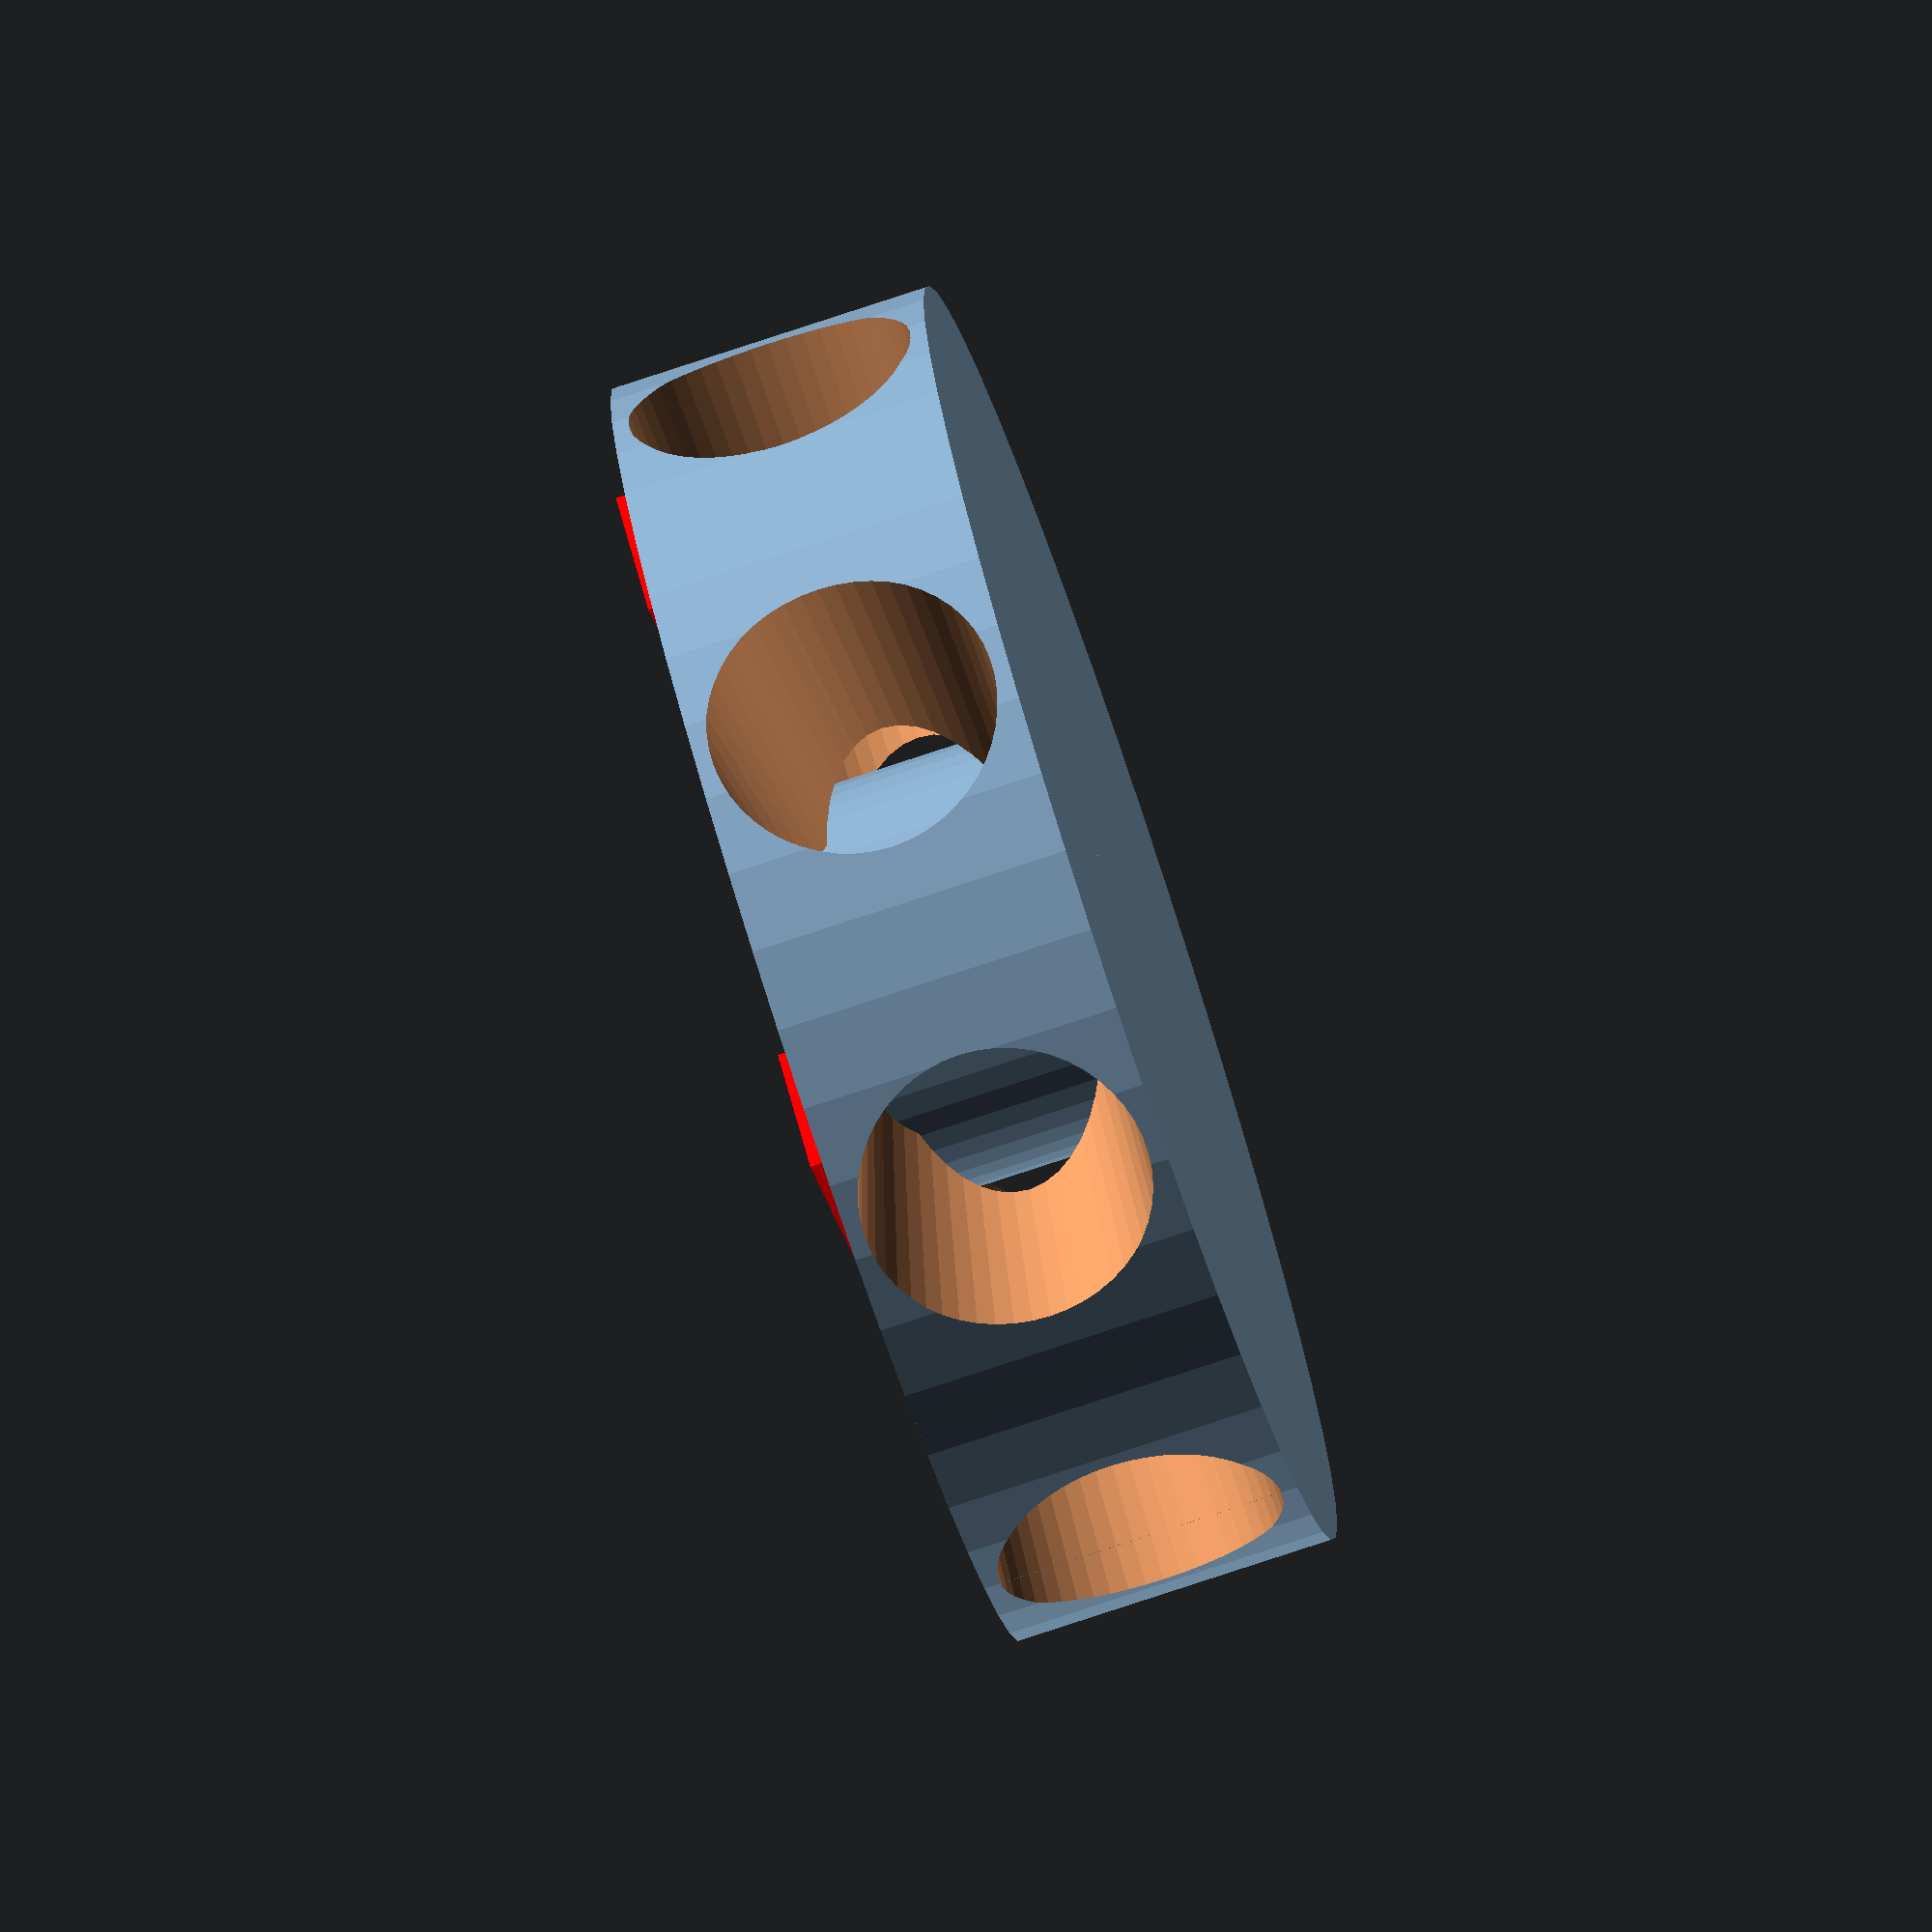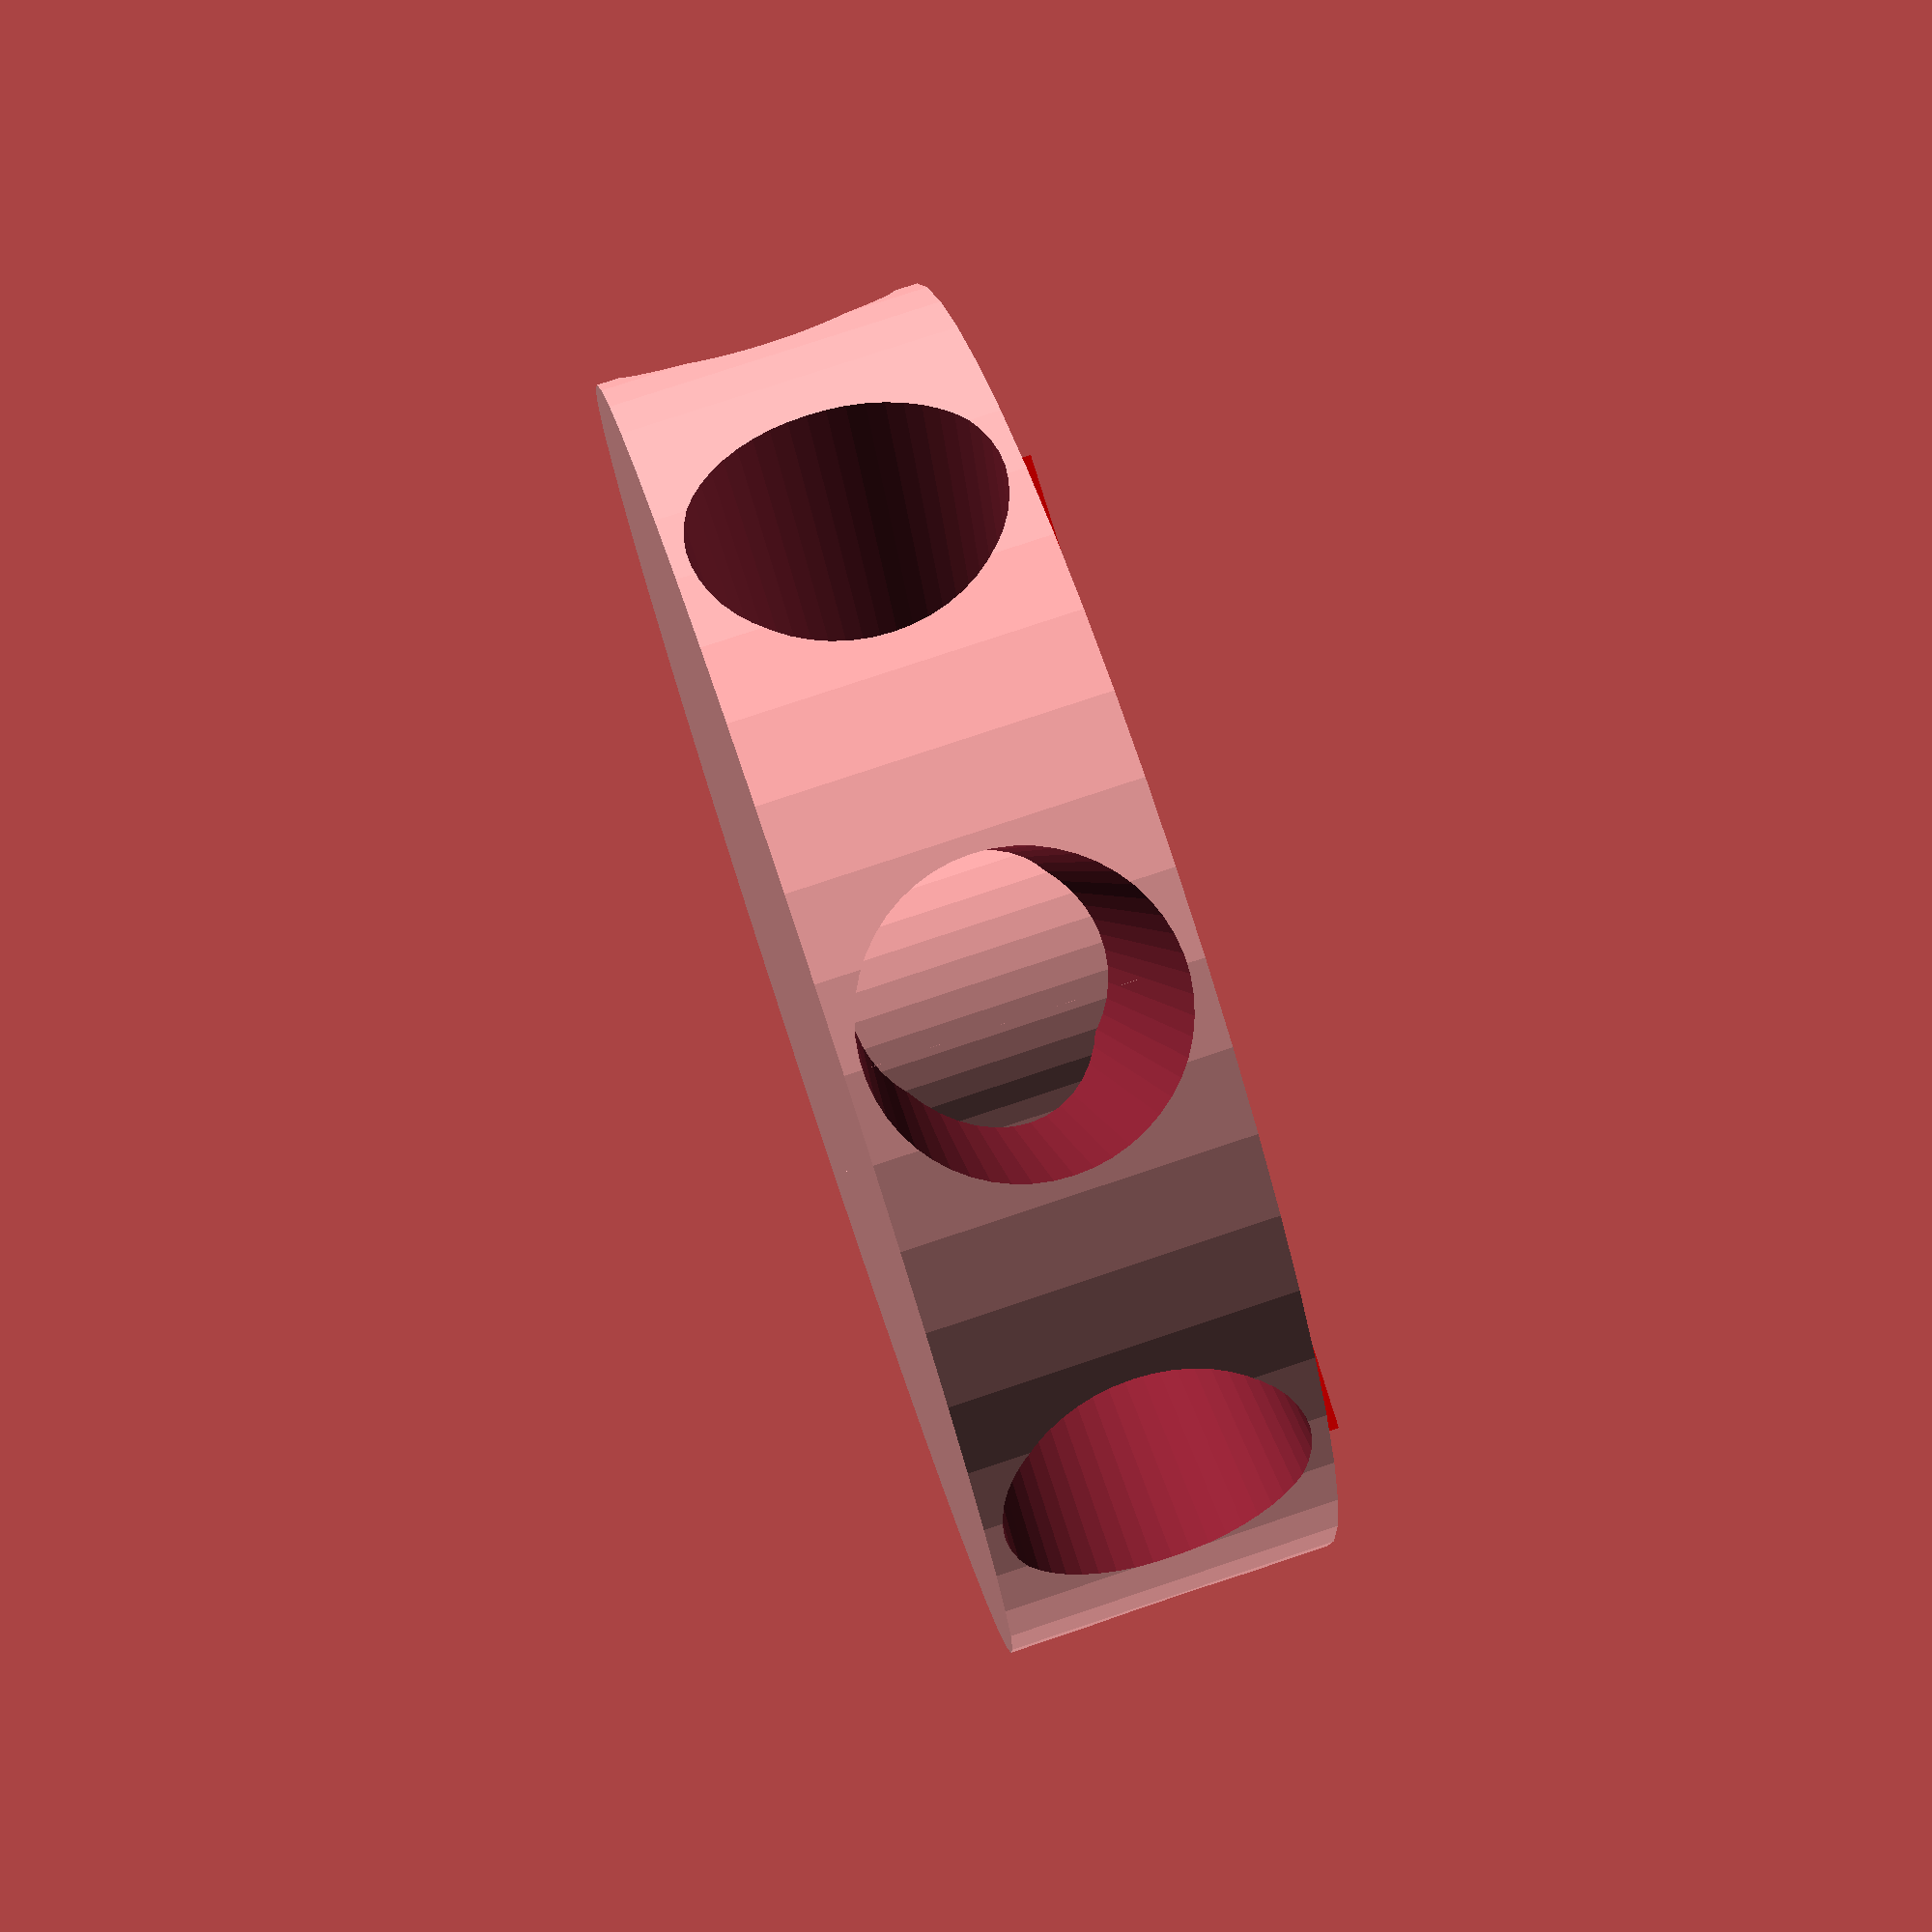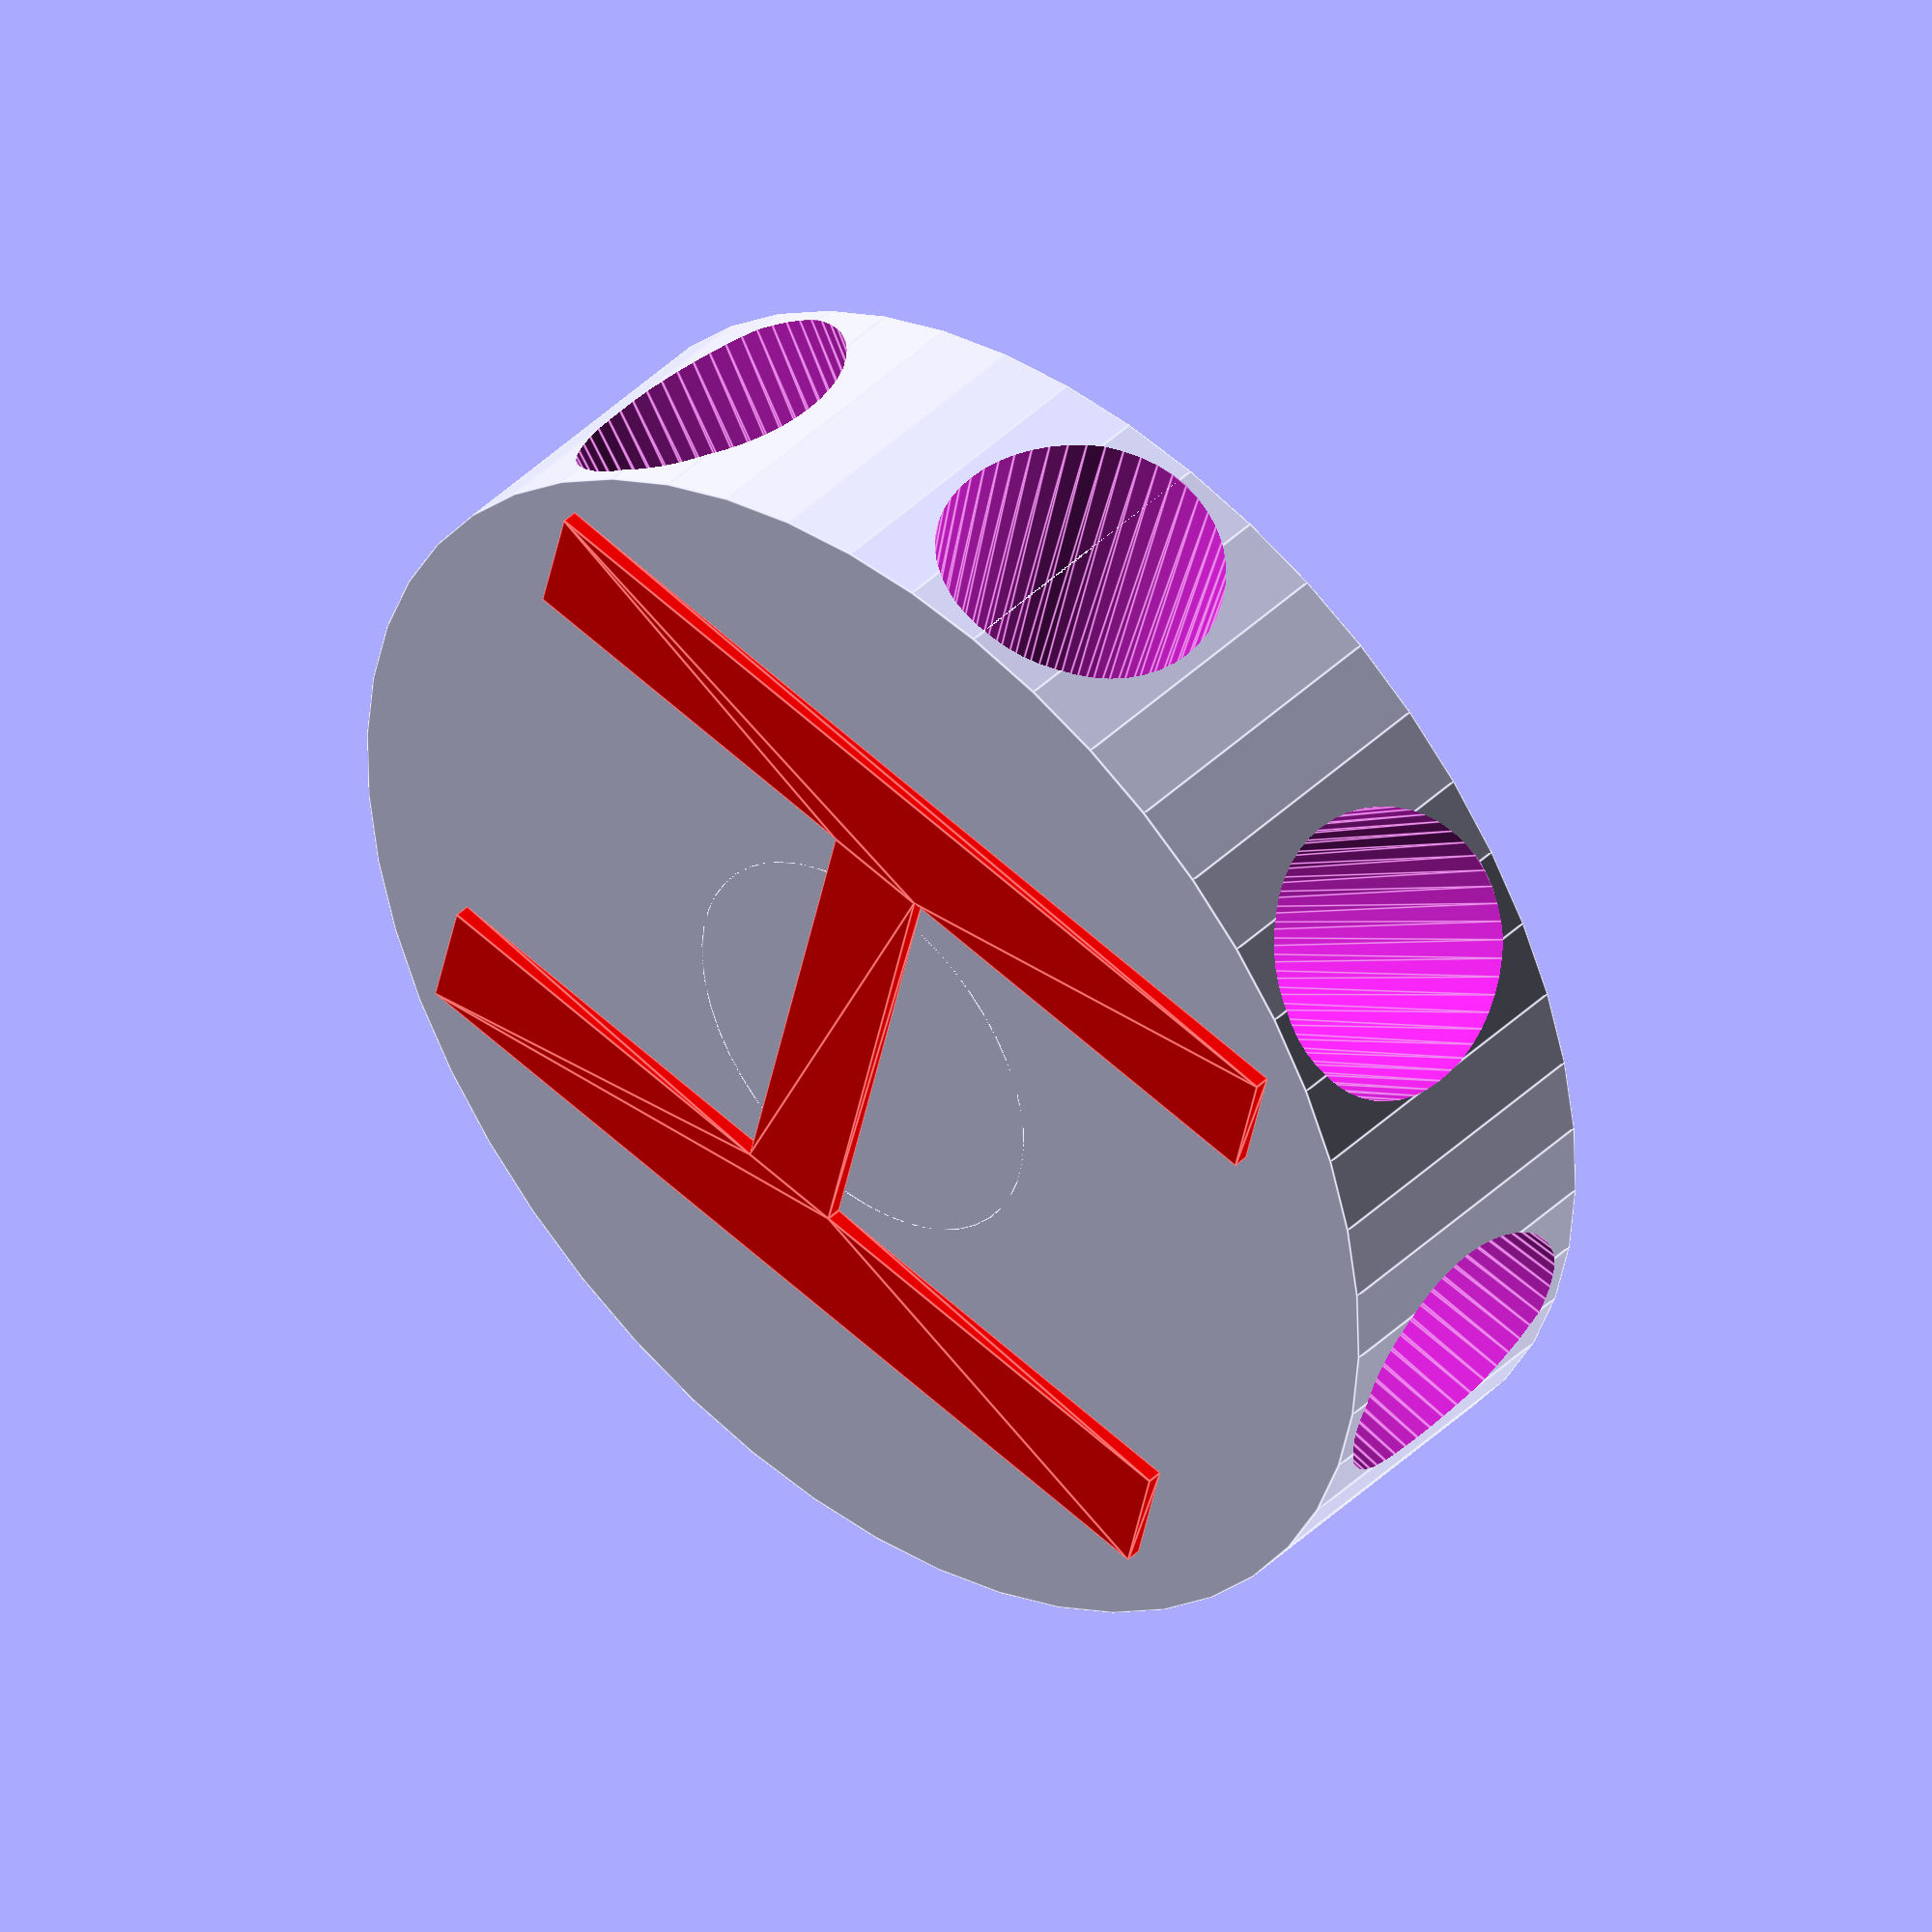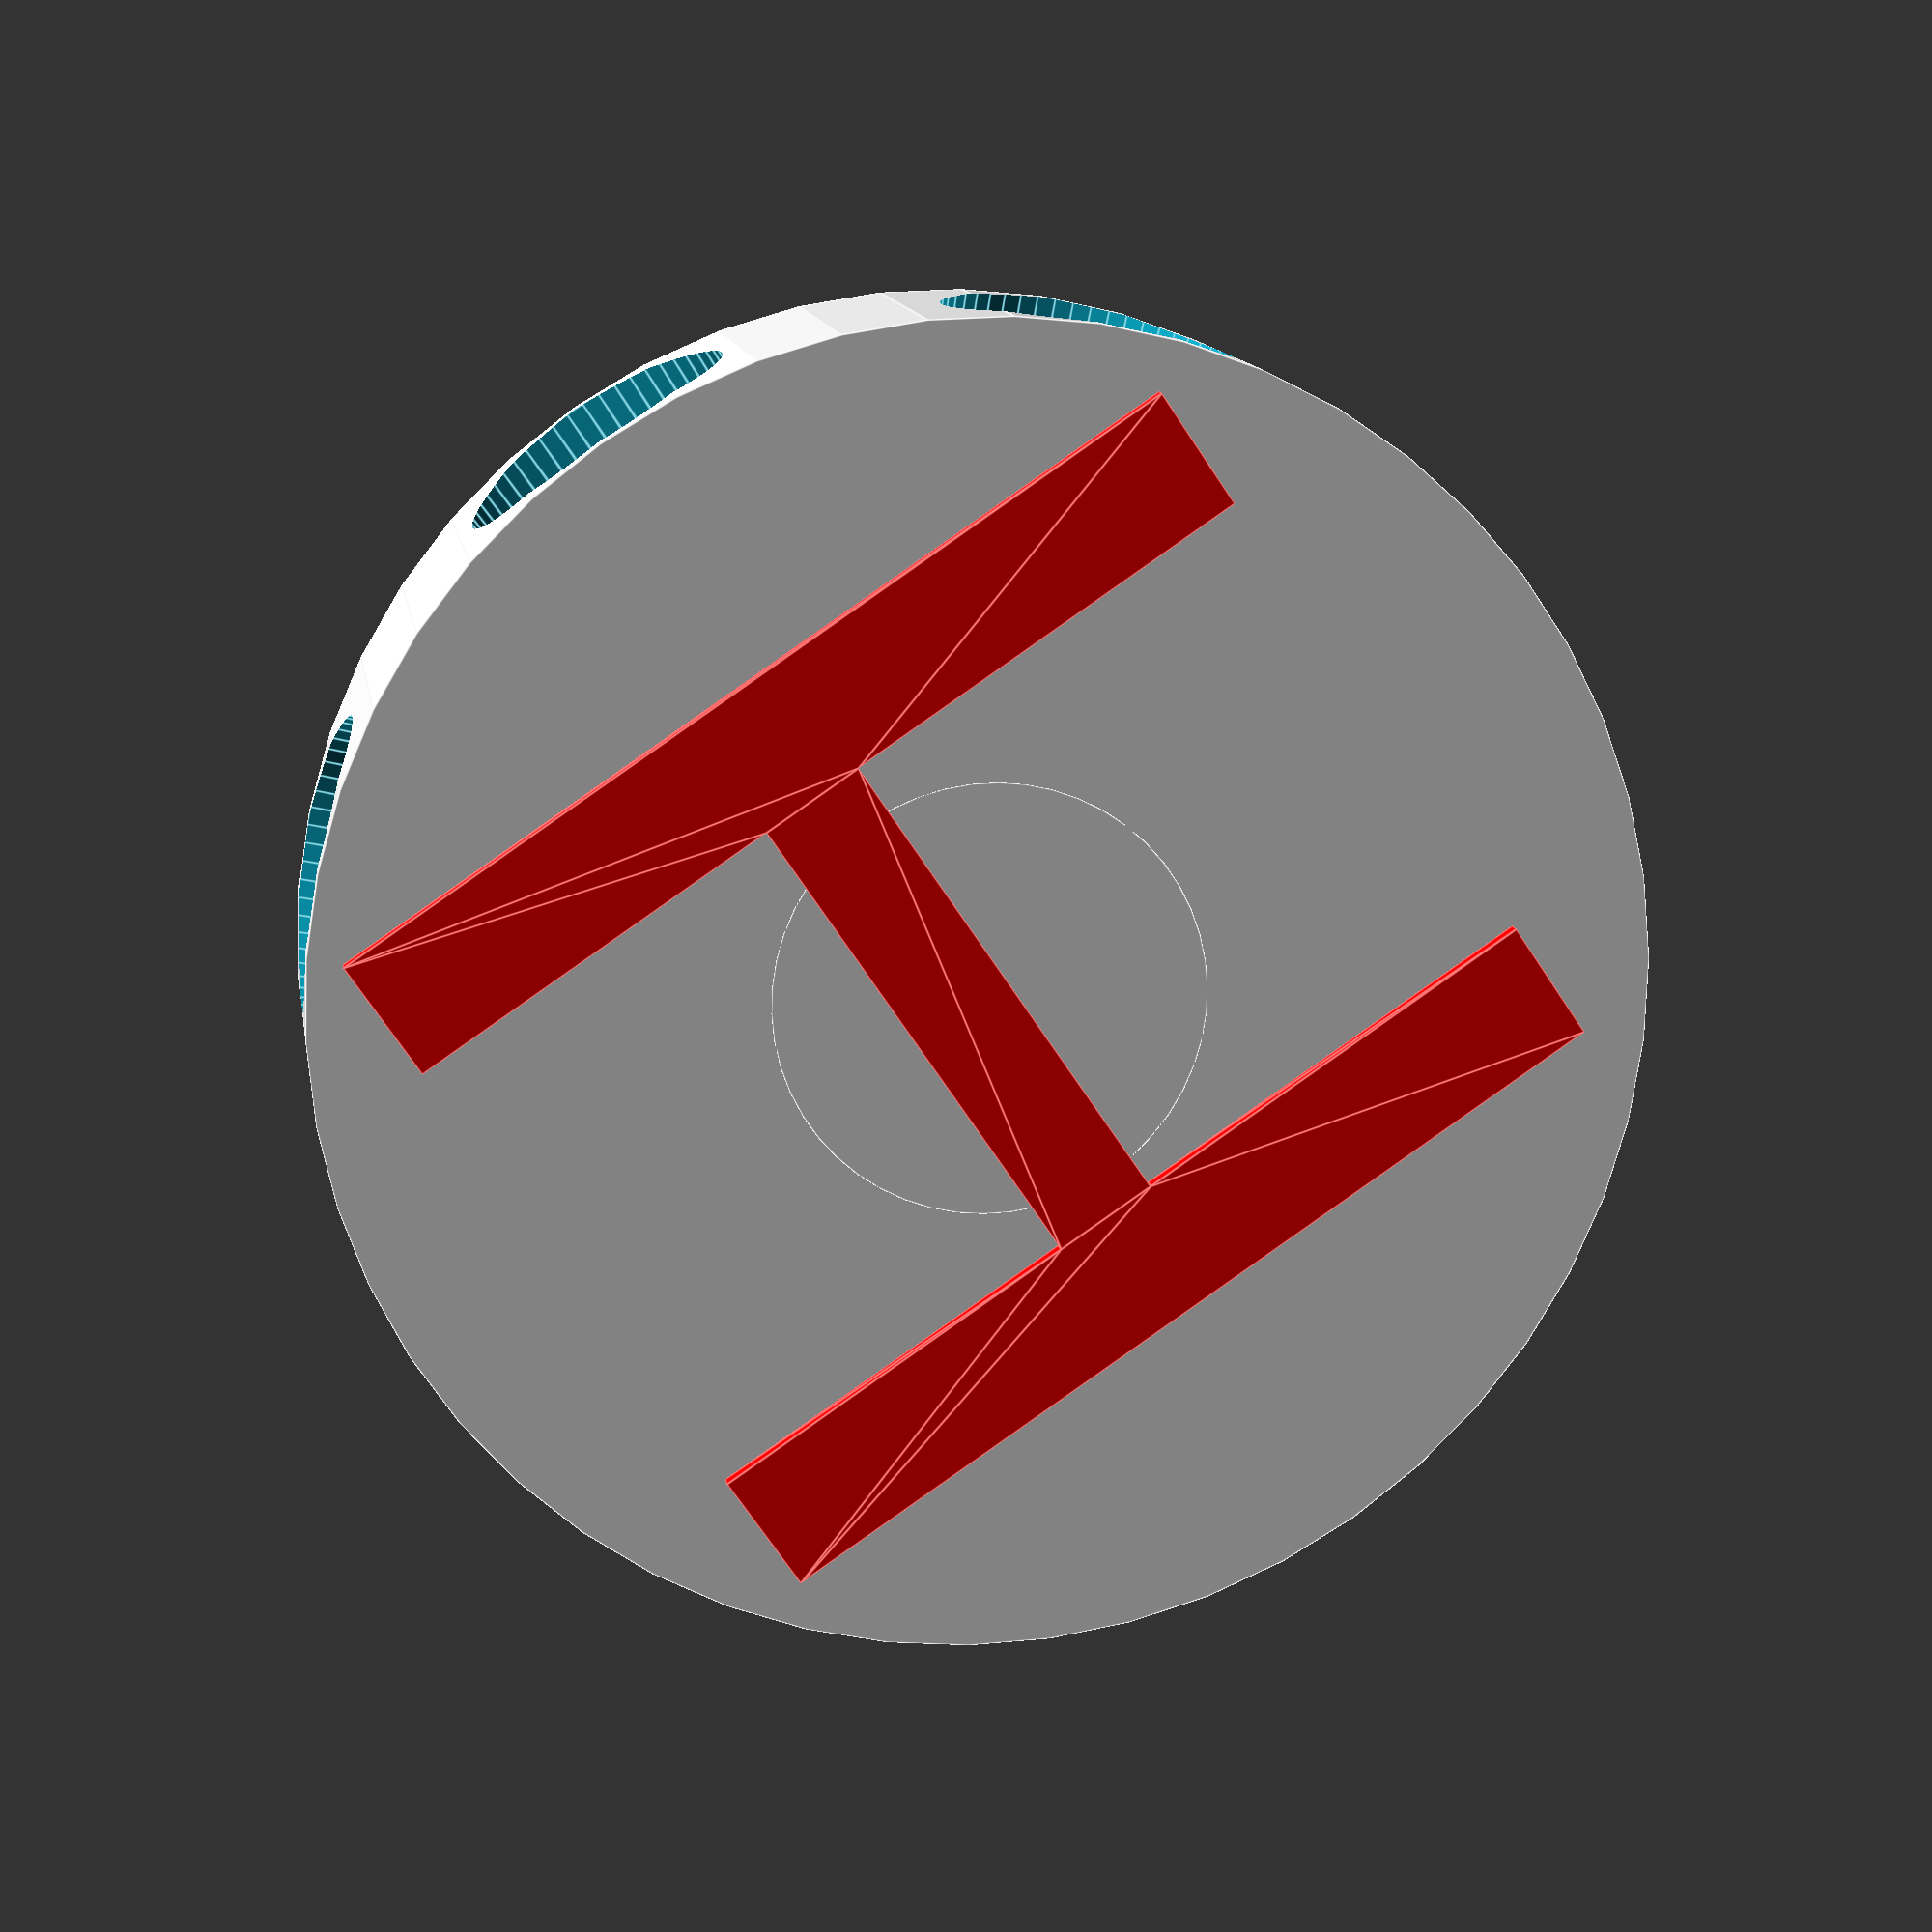
<openscad>
Radius = 20;
Tykkelse = 10;
Hull_storrelse = 9;
ID="H";
$fn = 50; // Set the number of faces for curves

Hull_radius = Hull_storrelse/2;

Avstand_fra_senter = 0;

module puck(){
	difference(){
		cylinder(h=Tykkelse, r = Radius, center = true);
		for( angle = [0:45:360]){
			rotate([90,0,angle])
			translate([0,0,Avstand_fra_senter])
			cylinder(h = Radius-Avstand_fra_senter, r1=Hull_radius-1,r2=Hull_radius);
	}
	}
	cylinder(h = Tykkelse, r = Hull_radius+2, center=true);
}


difference(){
	puck();
	//cylinder(h = Tykkelse+1, r = Hull_radius, center=true);
}

translate([0,0,Tykkelse/2])
color("red")
linear_extrude(0.5)
text(ID,halign = "center", valign="center",size=30);
</openscad>
<views>
elev=258.1 azim=143.8 roll=71.7 proj=o view=solid
elev=102.0 azim=73.6 roll=288.5 proj=p view=wireframe
elev=317.3 azim=282.9 roll=41.2 proj=o view=edges
elev=347.6 azim=235.9 roll=351.1 proj=p view=edges
</views>
